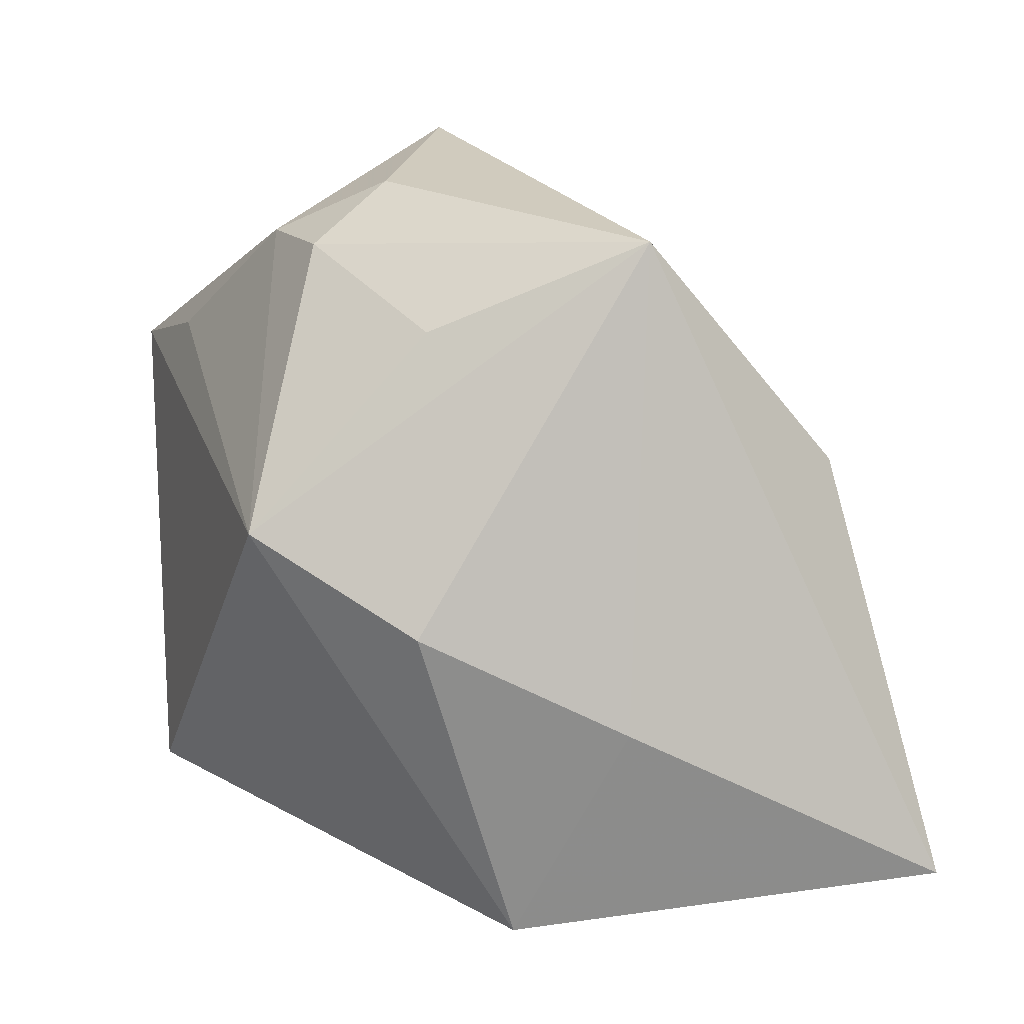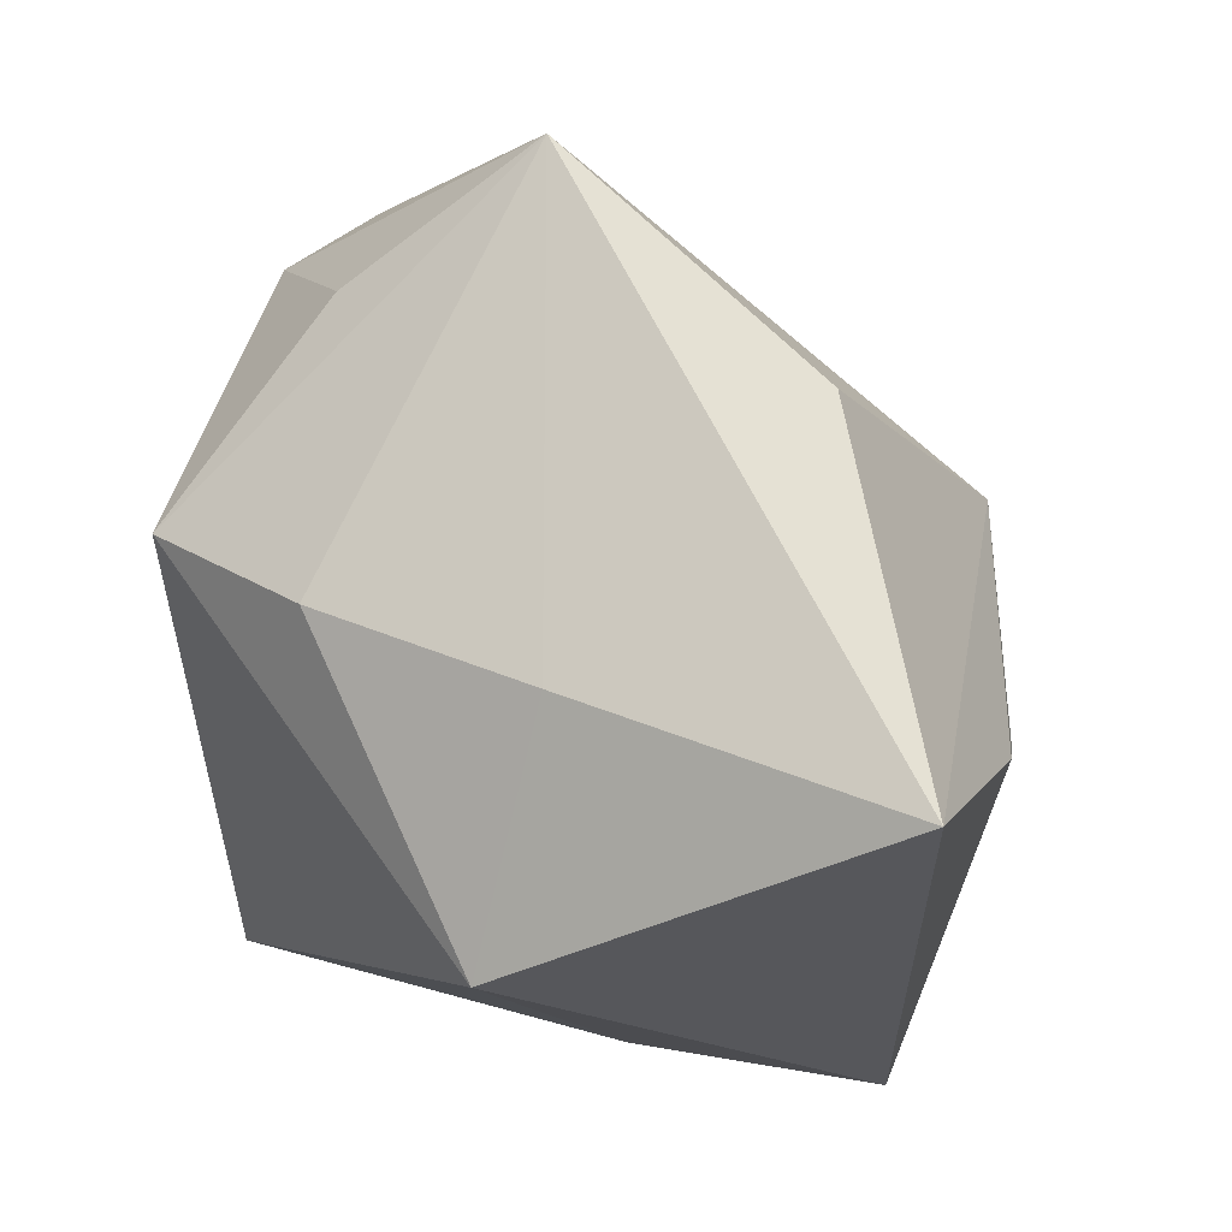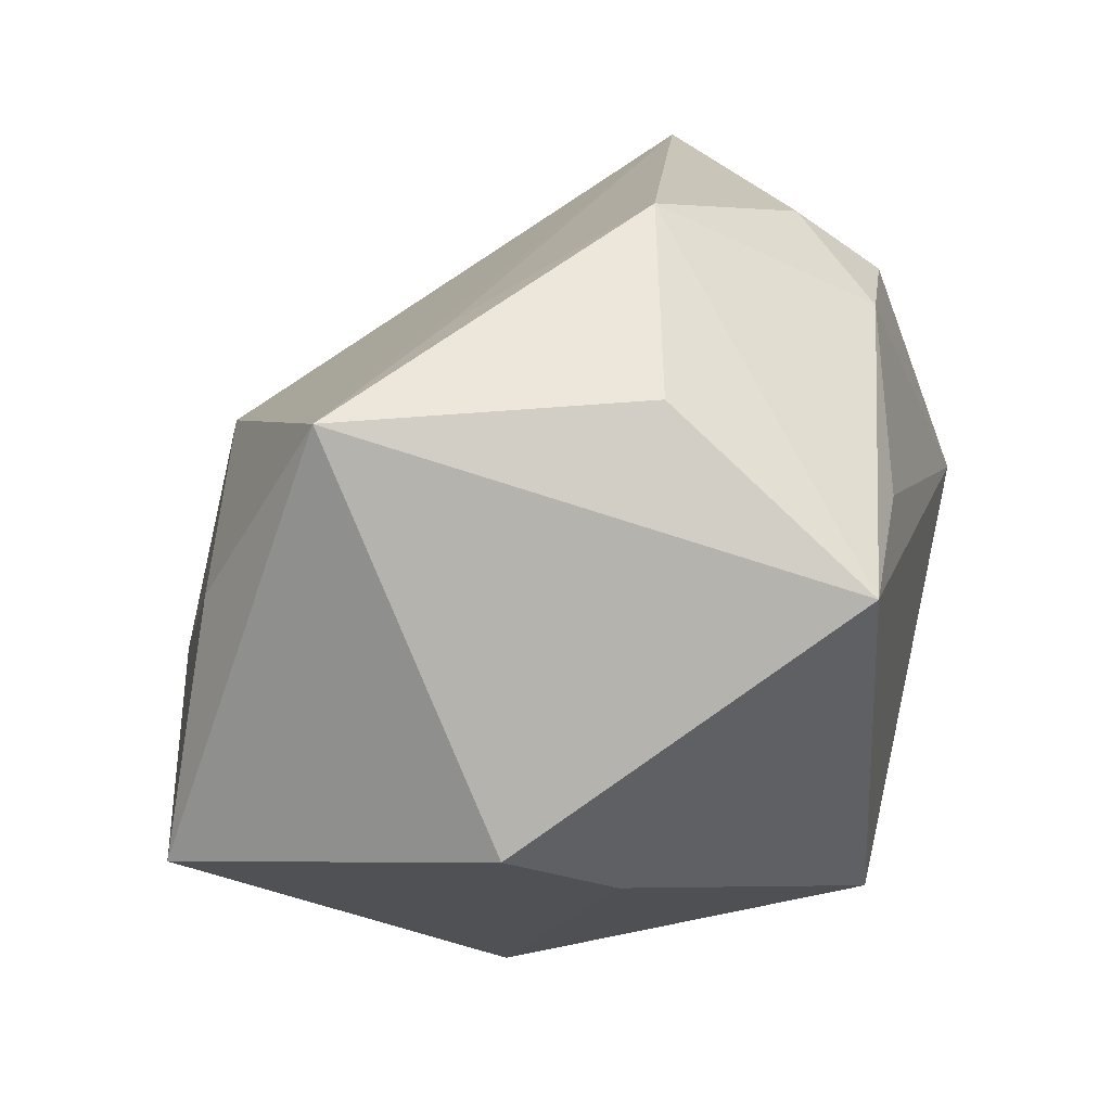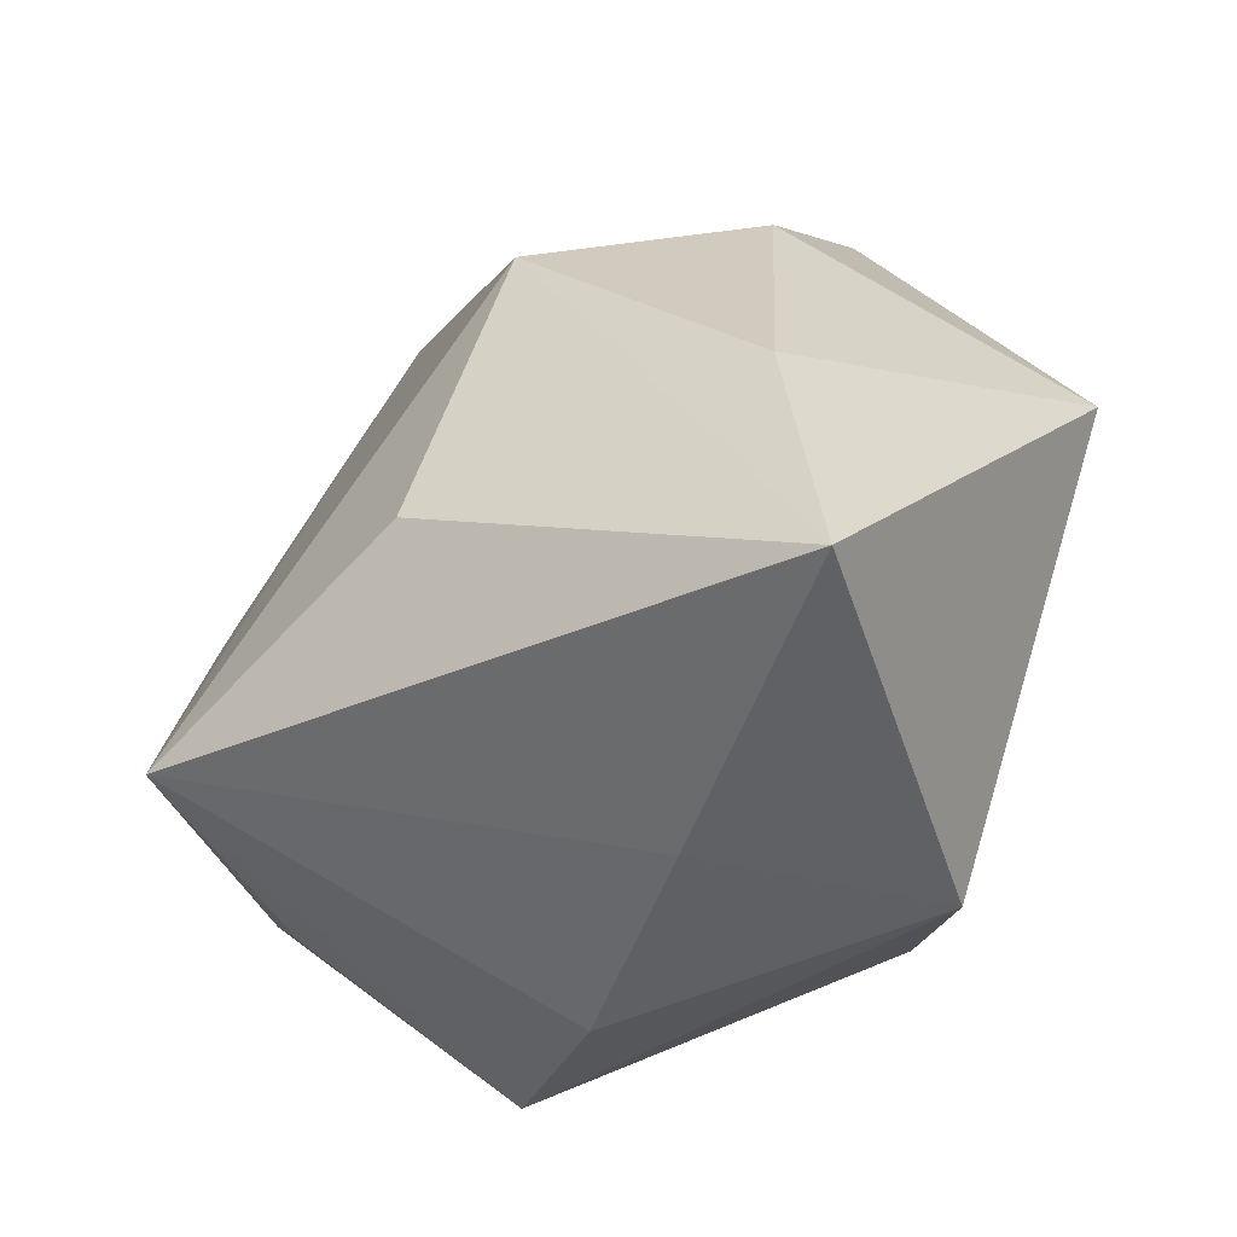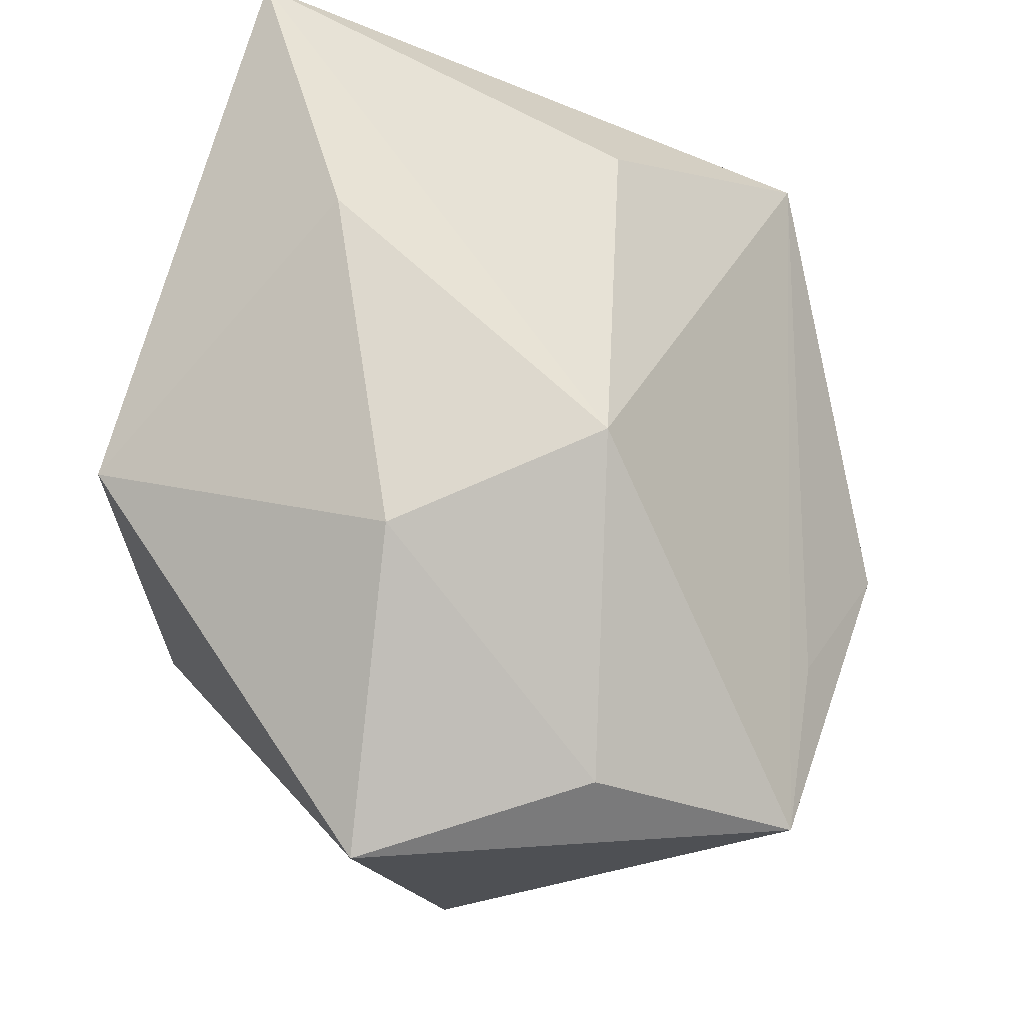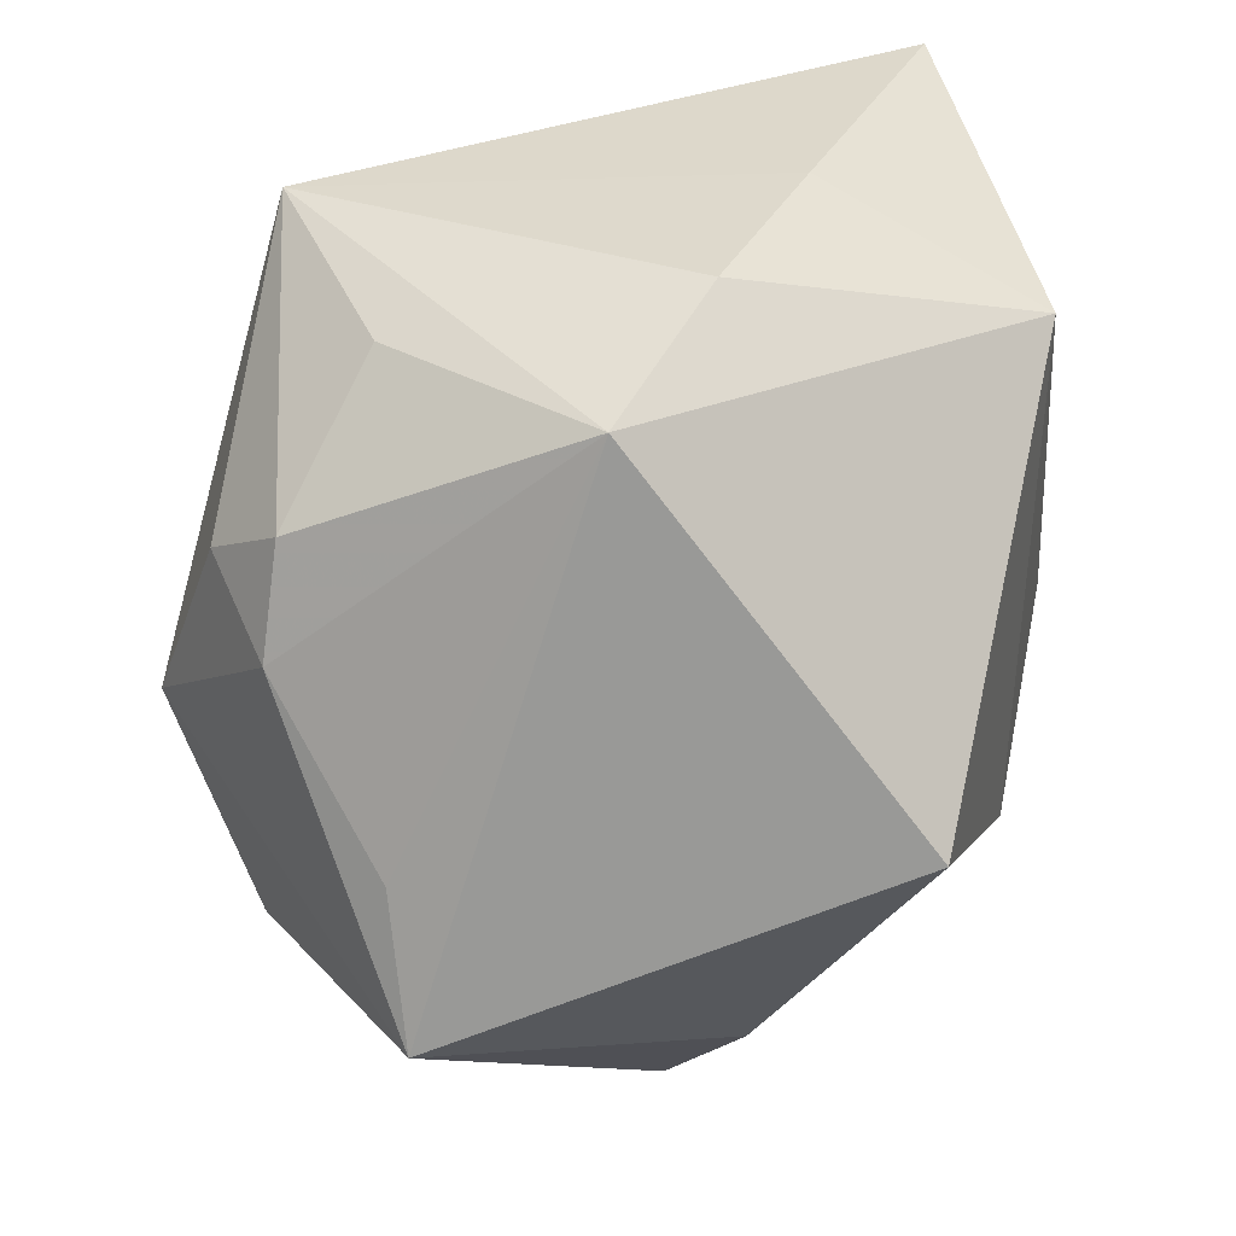
<metadata>
{"format":"obj","ext":"obj","renderer":"f3d","projection":"perspective","resolution":1024,"background":"white","views":[{"elev":-1.2,"azim":-108.1,"up":"+Y"},{"elev":-21.9,"azim":-84.1,"up":"+Y"},{"elev":38.5,"azim":105.2,"up":"+Y"},{"elev":22.5,"azim":-67.3,"up":"+Z"},{"elev":75.3,"azim":101.1,"up":"+Z"},{"elev":-68.8,"azim":-82.9,"up":"+Z"}]}
</metadata>
<code>
v 0.04251 -0.004306 0.02391
v -0.03996 0.02529 -0.0005281
v -0.03996 -0.03021 0.02686
v 0.01324 0.03548 0.006392
v 0.01094 -0.03604 0.02179
v 0.01306 -0.006655 0.03363
v -0.03083 0.01773 -0.01802
v 0.04281 0.003717 -0.006233
v 0.02383 -0.02874 -0.0008292
v 0.0189 0.03515 -0.01351
v -0.03298 -0.009269 -0.01942
v 0.03052 0.03588 0.01248
v 0.009294 0.02197 -0.03157
v -0.02351 -0.03605 -0.007599
v -0.03135 0.007146 0.02048
v -0.01551 0.03335 -0.01761
v 0.02384 0.02229 -0.0328
v -0.02586 2.517e-05 -0.0328
v 0.01233 -0.02172 -0.0328
v -0.008218 0.02935 -0.02641
v 0.03117 0.01644 0.02303
v -0.0002489 0.0415 -0.007873
v -0.03593 -0.01773 -0.0009656
v 6.106e-05 0.01148 0.03221
v -0.01827 0.02677 -0.02516
v 0.03552 -0.004221 -0.01444
v -0.01718 -0.01769 0.03245
f 24 2 15
f 15 3 24
f 2 3 15
f 12 2 24
f 2 18 11
f 22 12 10
f 3 5 27
f 5 6 27
f 24 3 27
f 27 6 24
f 23 3 2
f 2 11 23
f 7 18 2
f 2 25 7
f 7 25 18
f 2 12 4
f 4 22 2
f 12 22 4
f 16 25 2
f 2 22 16
f 14 23 11
f 3 23 14
f 14 18 19
f 14 11 18
f 14 5 3
f 19 9 14
f 14 9 5
f 1 8 12
f 1 6 5
f 5 9 1
f 9 8 1
f 26 9 19
f 26 8 9
f 8 26 17
f 17 26 19
f 19 18 17
f 18 13 17
f 10 12 17
f 12 8 17
f 17 22 10
f 21 12 24
f 21 1 12
f 24 6 21
f 6 1 21
f 20 16 22
f 22 17 20
f 25 16 20
f 20 17 13
f 18 25 20
f 20 13 18

</code>
